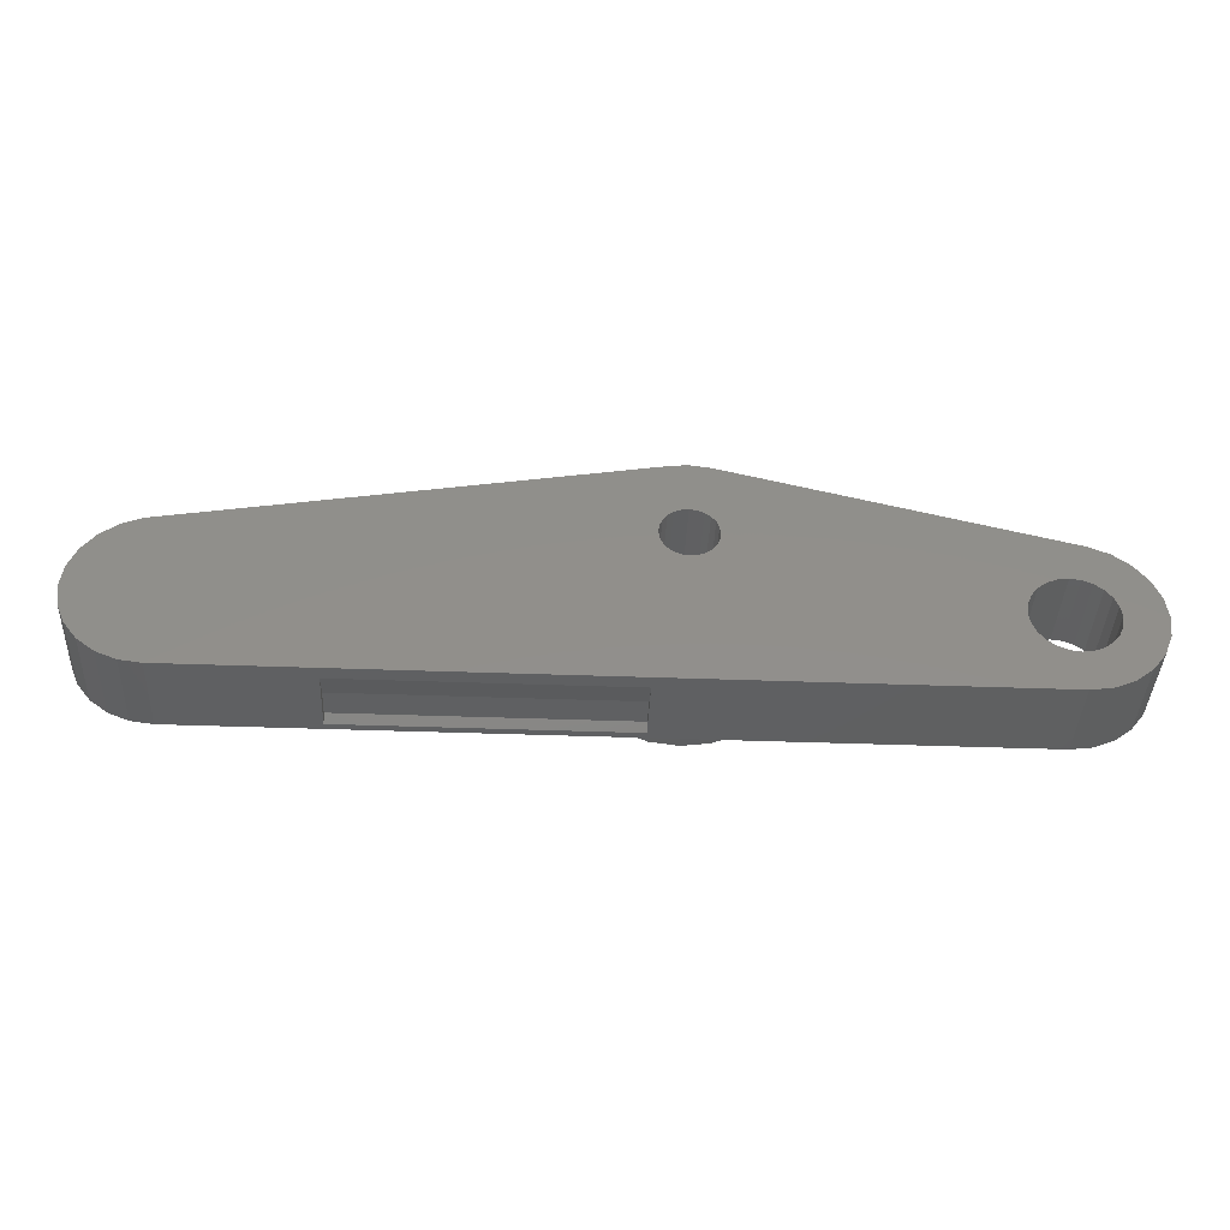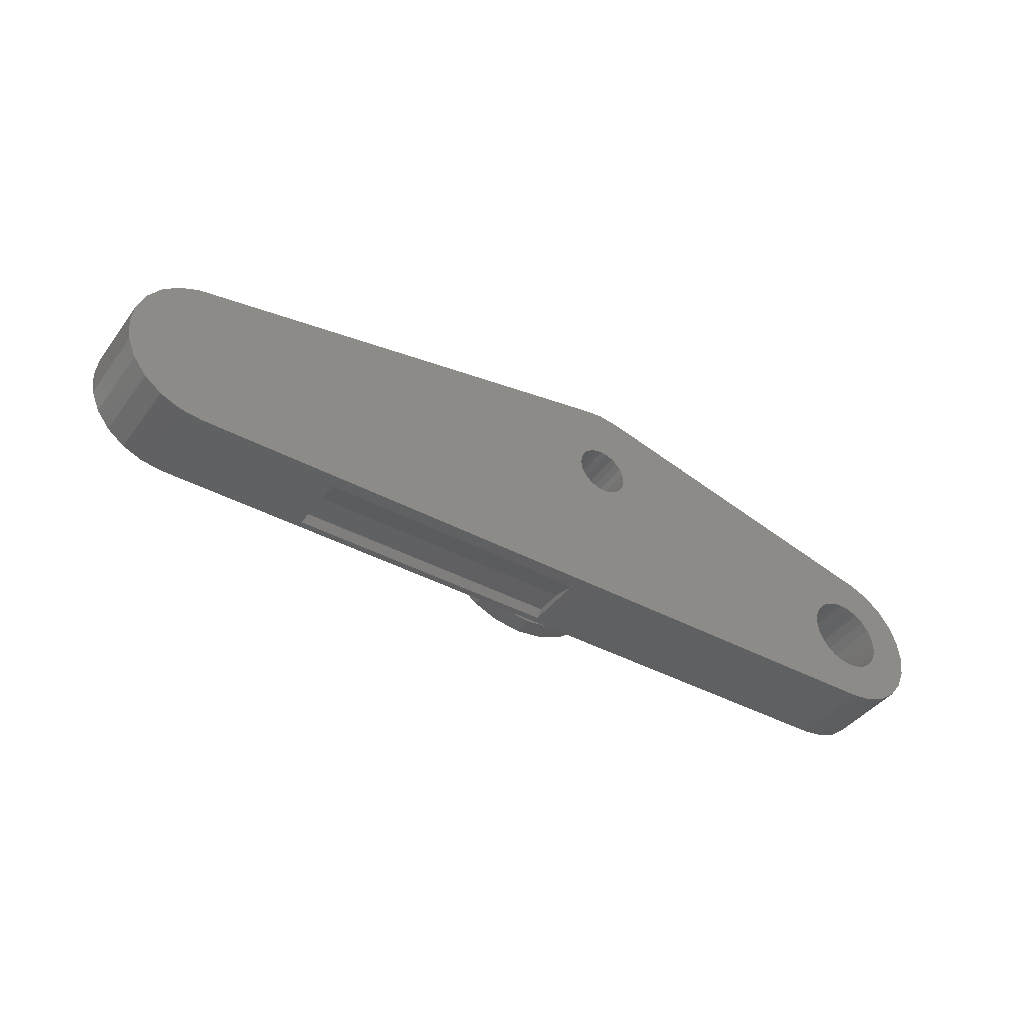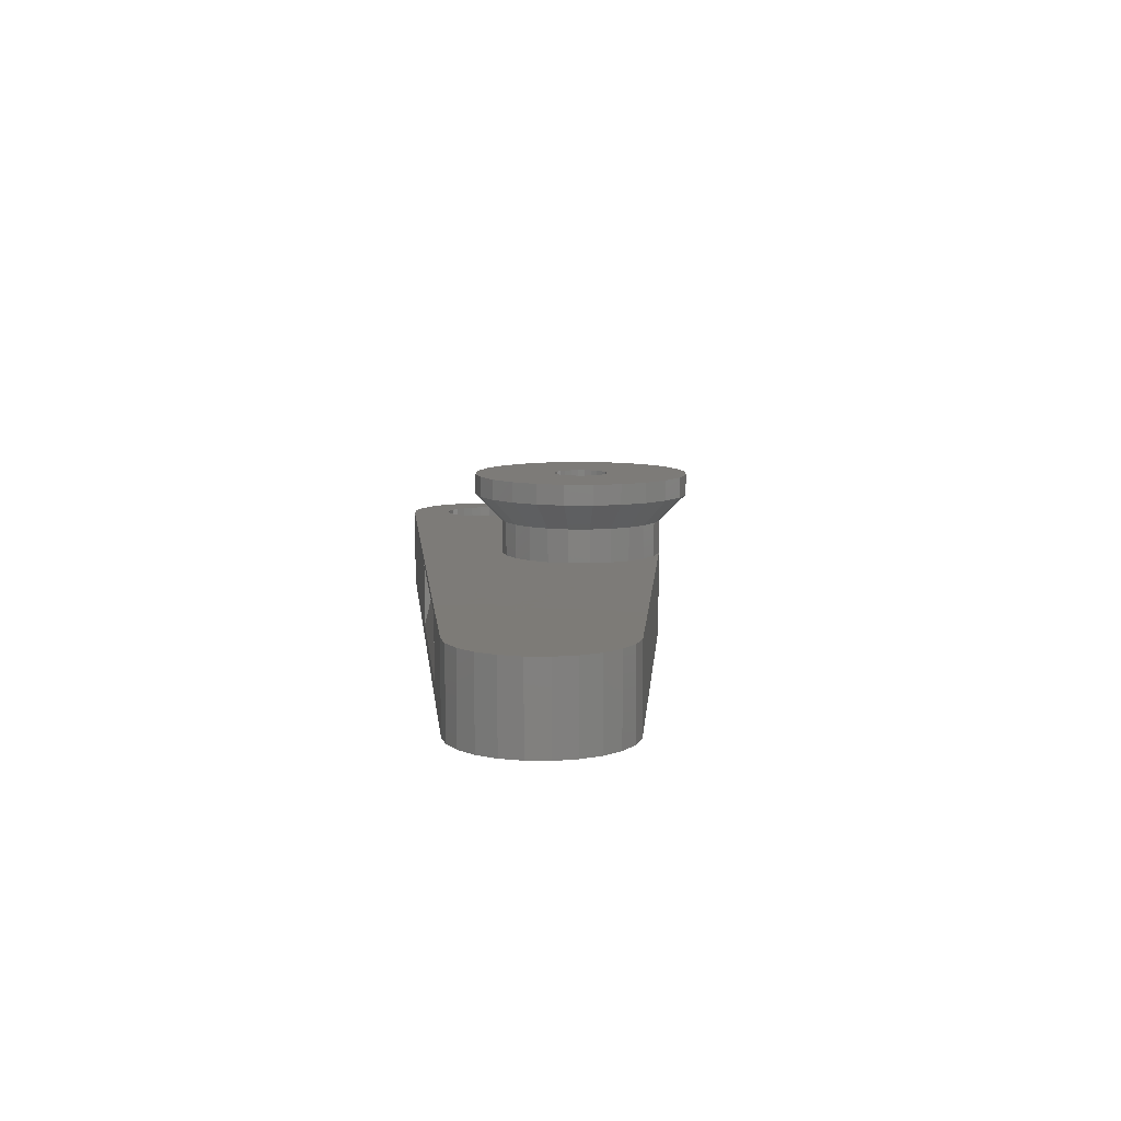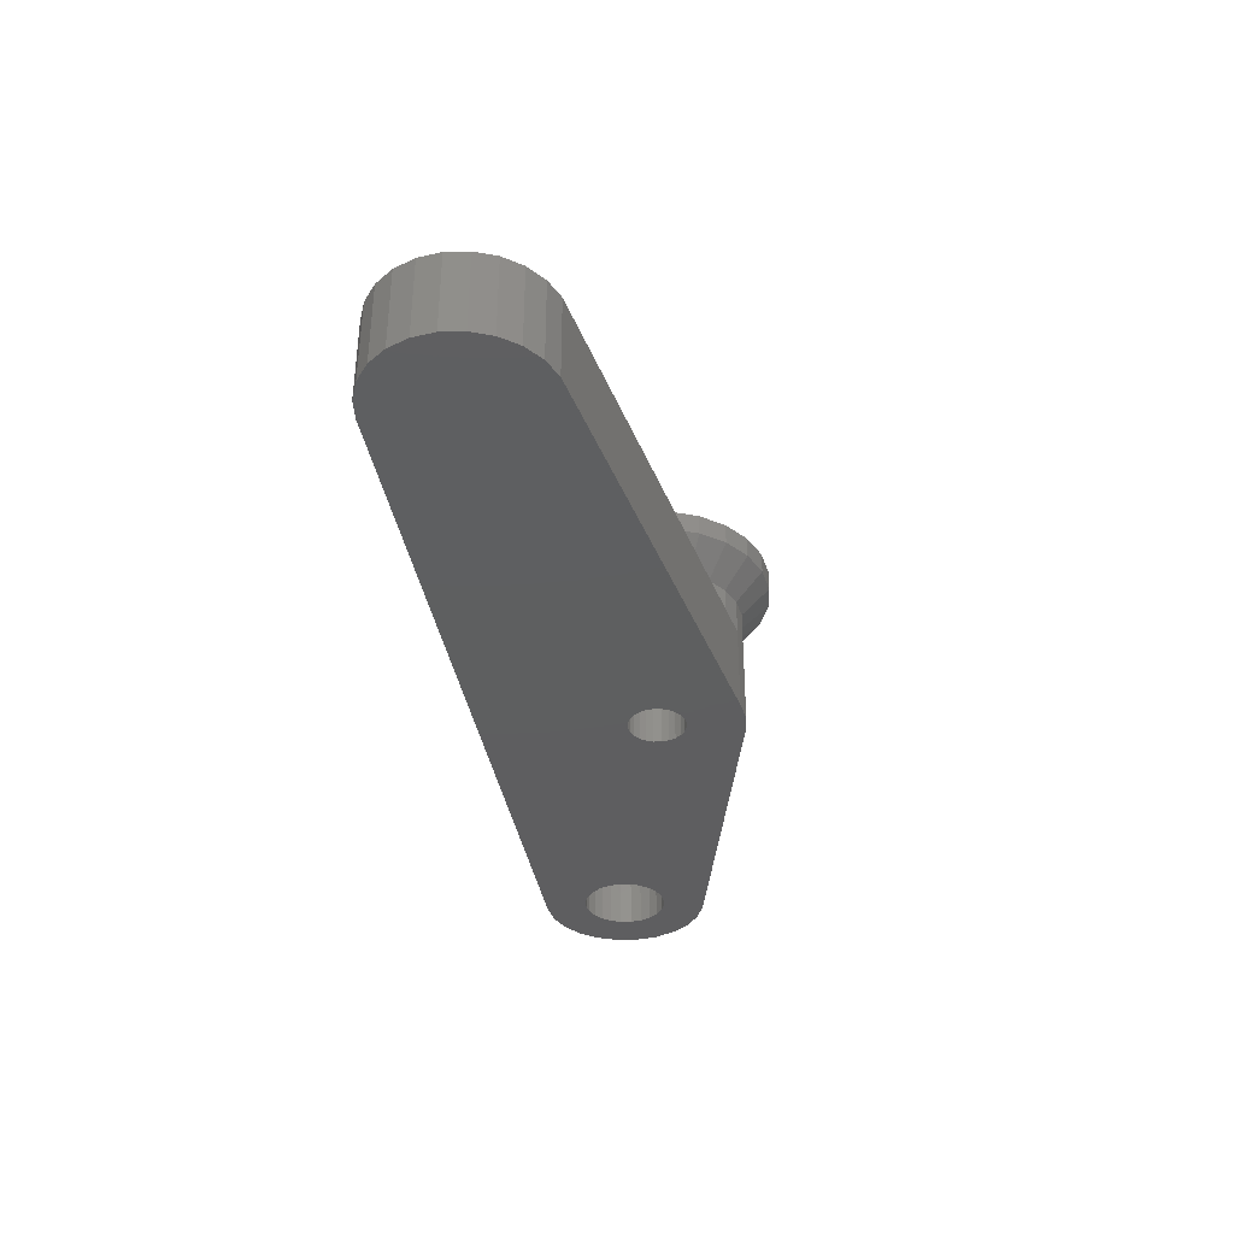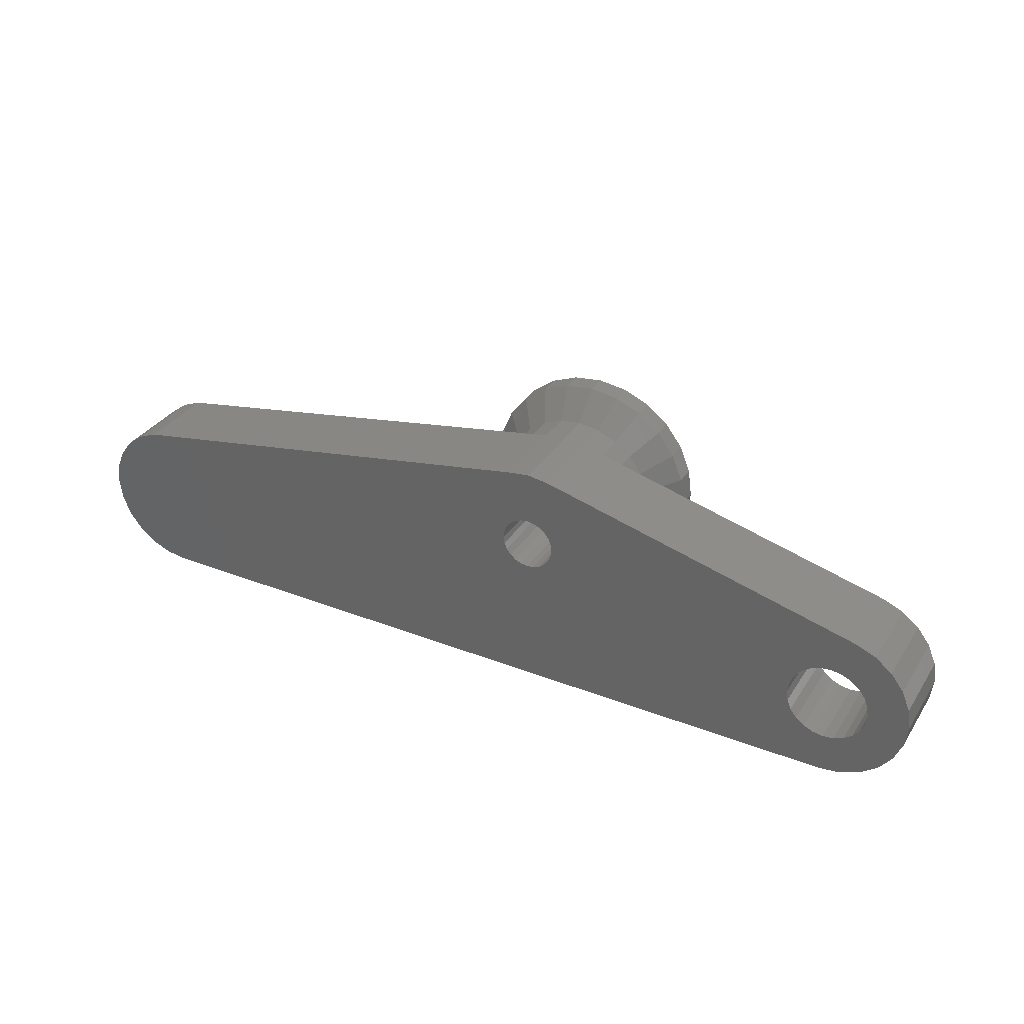
<metadata>
{"format":"stl","ext":"stl","renderer":"f3d","projection":"perspective","resolution":1024,"background":"white","views":[{"elev":-40.6,"azim":177.4,"up":"+Y"},{"elev":-41.3,"azim":146.8,"up":"+Y"},{"elev":8.9,"azim":84.2,"up":"+Z"},{"elev":-36.4,"azim":99.2,"up":"+Z"},{"elev":33.1,"azim":-151.9,"up":"+Y"}]}
</metadata>
<code>
# stl→obj: 252 verts, 508 faces
v -155.2 -312.6 0.006452
v -155.1 -313.4 3.006
v -155.2 -312.6 3.006
v -155.1 -313.4 0.006452
v -152.2 -315.6 3.006
v -153 -315.5 0.006452
v -152.2 -315.6 0.006452
v -153 -315.5 3.006
v -153.7 -310 3.006
v -153 -309.7 0.006452
v -153.7 -310 0.006452
v -153 -309.7 3.006
v -154.3 -314.7 0.006452
v -154.8 -314.1 3.006
v -154.8 -314.1 0.006452
v -154.3 -314.7 3.006
v -153.7 -315.2 3.006
v -153.7 -315.2 0.006452
v -155.1 -311.8 0.006452
v -154.8 -311.1 3.006
v -154.8 -311.1 0.006452
v -155.1 -311.8 3.006
v -154.3 -310.5 3.006
v -154.3 -310.5 0.006452
v -121.6 -314.7 3.006
v -121.1 -314.1 0.006451
v -121.1 -314.1 3.006
v -121.6 -314.7 0.006451
v -122.9 -315.5 3.006
v -123.7 -315.6 0.006451
v -122.9 -315.5 0.006451
v -123.7 -315.6 3.006
v -120.8 -311.8 3.006
v -121.1 -311.1 0.006451
v -121.1 -311.1 3.006
v -120.8 -311.8 0.006451
v -122.2 -315.2 0.006451
v -122.2 -315.2 3.006
v -120.7 -312.6 3.006
v -120.7 -312.6 0.006451
v -121.6 -310.5 3.006
v -121.6 -310.5 0.006451
v -120.8 -313.4 0.006451
v -120.8 -313.4 3.006
v -122.2 -310 3.006
v -122.2 -310 0.006451
v -122.9 -309.7 3.006
v -122.9 -309.7 0.006451
v -141 -306.7 3.006
v -141 -306.7 0.006452
v -138.7 -307 3.006
v -139.4 -306.7 3.006
v -138.1 -307.5 3.006
v -137.6 -308.1 3.006
v -137.3 -308.8 3.006
v -137.2 -309.6 3.006
v -141.7 -307 3.006
v -142.3 -307.5 3.006
v -142.8 -308.1 3.006
v -143.1 -308.8 3.006
v -143.2 -309.6 3.006
v -151.1 -311.5 3.006
v -150.9 -311.9 3.006
v -150.7 -312.2 3.006
v -150.7 -312.6 3.006
v -151.4 -311.3 3.006
v -151.8 -311.2 3.006
v -152.2 -311.1 3.006
v -152.6 -311.2 3.006
v -152.9 -311.3 3.006
v -153.2 -311.5 3.006
v -153.5 -311.9 3.006
v -153.6 -312.2 3.006
v -153.7 -312.6 3.006
v -139.4 -312.5 3.006
v -138.7 -312.2 3.006
v -138.1 -311.7 3.006
v -137.6 -311.1 3.006
v -137.3 -310.4 3.006
v -140.2 -312.6 3.006
v -141 -312.5 3.006
v -141.7 -312.2 3.006
v -142.3 -311.7 3.006
v -142.8 -311.1 3.006
v -143.1 -310.4 3.006
v -150.9 -313.4 3.006
v -150.7 -313 3.006
v -151.1 -313.7 3.006
v -151.4 -313.9 3.006
v -151.8 -314.1 3.006
v -152.2 -314.1 3.006
v -152.6 -314.1 3.006
v -152.9 -313.9 3.006
v -153.2 -313.7 3.006
v -153.5 -313.4 3.006
v -153.6 -313 3.006
v -139.4 -306.7 0.006452
v -139.2 -305.7 6.006
v -139.2 -309.4 6.006
v -139.2 -309.6 6.006
v -140.2 -305.6 6.006
v -139.3 -309.1 6.006
v -139.5 -308.9 6.006
v -139.7 -308.7 6.006
v -139.9 -308.6 6.006
v -140.2 -308.6 6.006
v -140.4 -308.6 6.006
v -141.2 -305.7 6.006
v -140.7 -308.7 6.006
v -140.9 -308.9 6.006
v -141.1 -309.1 6.006
v -141.2 -309.4 6.006
v -141.2 -309.6 6.006
v -136.3 -308.6 6.006
v -136.3 -310.6 6.006
v -136.2 -309.6 6.006
v -136.7 -311.6 6.006
v -136.7 -307.6 6.006
v -137.4 -312.4 6.006
v -137.4 -306.8 6.006
v -138.2 -306.1 6.006
v -138.2 -313.1 6.006
v -139.2 -313.5 6.006
v -139.2 -309.9 6.006
v -140.2 -313.6 6.006
v -139.3 -310.1 6.006
v -139.5 -310.3 6.006
v -139.7 -310.5 6.006
v -139.9 -310.6 6.006
v -140.2 -310.6 6.006
v -140.4 -310.6 6.006
v -141.2 -313.5 6.006
v -140.7 -310.5 6.006
v -140.9 -310.3 6.006
v -141.1 -310.1 6.006
v -141.2 -309.9 6.006
v -142.2 -306.1 6.006
v -142.2 -313.1 6.006
v -143 -306.8 6.006
v -143 -312.4 6.006
v -143.7 -311.6 6.006
v -143.7 -307.6 6.006
v -144.1 -310.6 6.006
v -144.1 -308.6 6.006
v -144.2 -309.6 6.006
v -127.7 -315.6 0.006452
v -128.9 -315.6 0.5065
v -128.9 -315.6 2.756
v -138.9 -315.6 2.756
v -138.9 -315.6 0.5065
v -128.9 -315.6 0.006452
v -153.5 -313.4 0.006452
v -153.2 -313.7 0.006452
v -153.6 -313 0.006452
v -153.7 -312.6 0.006452
v -153.6 -312.2 0.006452
v -153.5 -311.9 0.006452
v -153.2 -311.5 0.006452
v -152.9 -311.3 0.006452
v -152.6 -311.2 0.006452
v -152.2 -311.1 0.006452
v -151.8 -311.2 0.006452
v -151.4 -311.3 0.006452
v -151.1 -311.5 0.006452
v -150.9 -311.9 0.006452
v -150.7 -312.2 0.006452
v -150.7 -312.6 0.006452
v -150.7 -313 0.006452
v -150.9 -313.4 0.006452
v -151.1 -313.7 0.006452
v -151.4 -313.9 0.006452
v -151.8 -314.1 0.006452
v -152.2 -314.1 0.006452
v -152.6 -314.1 0.006452
v -152.9 -313.9 0.006452
v -138.2 -313.1 5.256
v -139.2 -313.5 5.256
v -137.4 -306.8 5.256
v -138.2 -306.1 5.256
v -141.2 -305.7 5.256
v -142.2 -306.1 5.256
v -136.7 -307.6 5.256
v -142.2 -313.1 5.256
v -141.2 -313.5 5.256
v -137.4 -312.4 5.256
v -136.7 -311.6 5.256
v -143.7 -307.6 5.256
v -143 -306.8 5.256
v -140.2 -313.6 5.256
v -136.2 -309.6 5.256
v -136.3 -310.6 5.256
v -143 -312.4 5.256
v -143.7 -311.6 5.256
v -139.2 -305.7 5.256
v -140.2 -305.6 5.256
v -136.3 -308.6 5.256
v -144.1 -310.6 5.256
v -144.2 -309.6 5.256
v -144.1 -308.6 5.256
v -140.2 -312.6 4.256
v -141 -312.5 4.256
v -137.3 -310.4 4.256
v -137.6 -311.1 4.256
v -139.4 -312.5 4.256
v -138.1 -311.7 4.256
v -138.7 -312.2 4.256
v -141.7 -312.2 4.256
v -142.3 -311.7 4.256
v -143.1 -310.4 4.256
v -142.8 -311.1 4.256
v -143.2 -309.6 4.256
v -143.1 -308.8 4.256
v -142.3 -307.5 4.256
v -141.7 -307 4.256
v -141 -306.7 4.256
v -140.2 -306.6 4.256
v -142.8 -308.1 4.256
v -140.2 -306.6 0.006452
v -139.4 -306.7 4.256
v -137.2 -309.6 4.256
v -137.3 -308.8 4.256
v -137.6 -308.1 4.256
v -138.1 -307.5 4.256
v -138.7 -307 4.256
v -139.2 -309.9 0.006452
v -139.2 -309.6 0.006452
v -139.3 -310.1 0.006452
v -139.5 -310.3 0.006452
v -139.7 -310.5 0.006452
v -139.9 -310.6 0.006452
v -140.2 -310.6 0.006452
v -140.4 -310.6 0.006452
v -140.7 -310.5 0.006452
v -140.9 -310.3 0.006452
v -141.1 -310.1 0.006452
v -141.2 -309.9 0.006452
v -141.2 -309.6 0.006452
v -139.2 -309.4 0.006452
v -139.3 -309.1 0.006452
v -139.5 -308.9 0.006452
v -139.7 -308.7 0.006452
v -139.9 -308.6 0.006452
v -140.2 -308.6 0.006452
v -140.4 -308.6 0.006452
v -140.7 -308.7 0.006452
v -140.9 -308.9 0.006452
v -141.1 -309.1 0.006452
v -141.2 -309.4 0.006452
v -138.9 -315.4 1.506
v -138.9 -315.4 2.506
v -128.9 -315.4 1.506
v -128.9 -315.4 2.506
f 1 2 3
f 2 1 4
f 5 6 7
f 6 5 8
f 9 10 11
f 10 9 12
f 13 14 15
f 14 13 16
f 17 13 18
f 13 17 16
f 6 17 18
f 17 6 8
f 19 20 21
f 20 19 22
f 23 11 24
f 11 23 9
f 19 3 22
f 3 19 1
f 4 14 2
f 14 4 15
f 21 23 24
f 23 21 20
f 25 26 27
f 26 25 28
f 29 30 31
f 30 29 32
f 33 34 35
f 34 33 36
f 25 37 28
f 37 25 38
f 39 36 33
f 36 39 40
f 38 31 37
f 31 38 29
f 41 34 42
f 34 41 35
f 27 43 44
f 43 27 26
f 45 42 46
f 42 45 41
f 47 46 48
f 46 47 45
f 44 40 39
f 40 44 43
f 10 49 50
f 49 10 12
f 33 44 39
f 44 33 35
f 44 35 27
f 27 35 25
f 25 35 41
f 25 41 38
f 38 41 45
f 38 45 47
f 38 47 29
f 29 47 51
f 51 47 52
f 29 51 32
f 32 51 53
f 32 53 54
f 32 54 55
f 32 55 56
f 12 57 49
f 57 12 58
f 58 12 59
f 59 12 60
f 60 12 61
f 61 12 62
f 61 62 63
f 61 63 64
f 61 64 65
f 62 12 66
f 66 12 67
f 67 12 68
f 68 12 69
f 69 12 70
f 70 12 71
f 71 12 9
f 71 9 72
f 72 9 73
f 73 9 74
f 74 9 23
f 74 23 17
f 17 23 16
f 16 23 14
f 14 23 20
f 14 20 22
f 14 22 2
f 2 22 3
f 32 75 5
f 75 32 76
f 76 32 77
f 77 32 78
f 78 32 79
f 79 32 56
f 5 75 80
f 5 80 81
f 5 81 82
f 5 82 83
f 5 83 84
f 5 84 85
f 5 85 61
f 5 61 86
f 86 61 87
f 87 61 65
f 5 86 88
f 5 88 89
f 5 89 90
f 5 90 91
f 5 91 8
f 8 91 92
f 8 92 93
f 8 93 94
f 8 94 17
f 17 94 95
f 17 95 96
f 17 96 74
f 97 47 48
f 47 97 52
f 98 99 100
f 99 98 101
f 99 101 102
f 102 101 103
f 103 101 104
f 104 101 105
f 105 101 106
f 106 101 107
f 107 101 108
f 107 108 109
f 109 108 110
f 110 108 111
f 111 108 112
f 112 108 113
f 114 115 116
f 115 114 117
f 117 114 118
f 117 118 119
f 119 118 120
f 119 120 121
f 119 121 122
f 122 121 98
f 122 98 123
f 123 98 100
f 123 100 124
f 123 124 125
f 125 124 126
f 125 126 127
f 125 127 128
f 125 128 129
f 125 129 130
f 125 130 131
f 125 131 132
f 132 131 133
f 132 133 134
f 132 134 135
f 132 135 136
f 132 136 113
f 132 113 108
f 132 108 137
f 132 137 138
f 138 137 139
f 138 139 140
f 140 139 141
f 141 139 142
f 141 142 143
f 143 142 144
f 143 144 145
f 32 146 30
f 146 32 147
f 146 147 7
f 147 32 148
f 148 32 149
f 7 150 5
f 150 7 147
f 5 150 149
f 5 149 32
f 7 151 146
f 94 152 95
f 152 94 153
f 95 154 96
f 154 95 152
f 96 155 74
f 155 96 154
f 74 156 73
f 156 74 155
f 73 157 72
f 157 73 156
f 72 158 71
f 158 72 157
f 70 158 159
f 158 70 71
f 69 159 160
f 159 69 70
f 161 69 160
f 69 161 68
f 67 161 162
f 161 67 68
f 163 67 162
f 67 163 66
f 62 163 164
f 163 62 66
f 164 63 62
f 63 164 165
f 165 64 63
f 64 165 166
f 166 65 64
f 65 166 167
f 168 65 167
f 65 168 87
f 169 87 168
f 87 169 86
f 170 86 169
f 86 170 88
f 89 170 171
f 170 89 88
f 90 171 172
f 171 90 89
f 91 172 173
f 172 91 90
f 92 173 174
f 173 92 91
f 93 174 175
f 174 93 92
f 94 175 153
f 175 94 93
f 176 123 177
f 123 176 122
f 121 178 179
f 178 121 120
f 137 180 181
f 180 137 108
f 118 178 120
f 178 118 182
f 132 183 184
f 183 132 138
f 119 176 185
f 176 119 122
f 117 185 186
f 185 117 119
f 187 139 188
f 139 187 142
f 189 132 184
f 132 189 125
f 115 190 116
f 190 115 191
f 117 191 115
f 191 117 186
f 123 189 177
f 189 123 125
f 138 192 183
f 192 138 140
f 139 181 188
f 181 139 137
f 192 141 193
f 141 192 140
f 101 194 195
f 194 101 98
f 108 195 180
f 195 108 101
f 114 182 118
f 182 114 196
f 98 179 194
f 179 98 121
f 197 145 198
f 145 197 143
f 199 142 187
f 142 199 144
f 193 143 197
f 143 193 141
f 116 196 114
f 196 116 190
f 198 144 199
f 144 198 145
f 184 200 189
f 200 184 201
f 186 202 191
f 202 186 203
f 177 200 204
f 200 177 189
f 176 205 185
f 205 176 206
f 185 203 186
f 203 185 205
f 177 206 176
f 206 177 204
f 184 207 201
f 207 184 183
f 183 208 207
f 208 183 192
f 193 209 210
f 209 193 197
f 211 197 198
f 197 211 209
f 192 210 208
f 210 192 193
f 212 198 199
f 198 212 211
f 213 181 214
f 181 213 188
f 214 180 215
f 180 214 181
f 180 216 215
f 216 180 195
f 212 187 217
f 187 212 199
f 217 188 213
f 188 217 187
f 218 52 97
f 52 218 216
f 52 216 219
f 49 218 50
f 218 49 216
f 216 49 215
f 220 55 221
f 55 220 56
f 202 56 220
f 56 202 79
f 221 54 222
f 54 221 55
f 222 53 223
f 53 222 54
f 201 82 81
f 82 201 207
f 206 75 76
f 75 206 204
f 61 212 60
f 212 61 211
f 214 49 57
f 49 214 215
f 83 210 84
f 210 83 208
f 58 217 213
f 217 58 59
f 200 81 80
f 81 200 201
f 85 210 209
f 210 85 84
f 207 83 82
f 83 207 208
f 61 209 211
f 209 61 85
f 204 80 75
f 80 204 200
f 205 76 77
f 76 205 206
f 224 53 51
f 53 224 223
f 60 217 59
f 217 60 212
f 219 51 52
f 51 219 224
f 203 79 202
f 79 203 78
f 205 78 203
f 78 205 77
f 213 57 58
f 57 213 214
f 223 179 178
f 179 223 224
f 221 182 196
f 182 221 222
f 224 194 179
f 194 224 219
f 222 178 182
f 178 222 223
f 190 221 196
f 221 190 220
f 195 219 216
f 219 195 194
f 191 220 190
f 220 191 202
f 151 225 226
f 225 151 227
f 227 151 228
f 228 151 229
f 229 151 230
f 230 151 7
f 230 7 231
f 231 7 232
f 232 7 233
f 233 7 234
f 234 7 235
f 235 7 236
f 236 7 237
f 237 7 169
f 237 169 168
f 237 168 167
f 169 7 170
f 170 7 171
f 171 7 172
f 172 7 173
f 173 7 174
f 174 7 6
f 174 6 175
f 175 6 153
f 153 6 18
f 153 18 152
f 152 18 154
f 154 18 155
f 155 18 11
f 11 18 24
f 24 18 13
f 24 13 15
f 24 15 21
f 21 15 4
f 21 4 19
f 19 4 1
f 43 36 40
f 36 43 26
f 36 26 34
f 34 26 28
f 34 28 42
f 42 28 37
f 42 37 46
f 46 37 48
f 48 37 31
f 48 31 97
f 97 31 30
f 97 30 146
f 97 146 151
f 97 151 226
f 97 226 238
f 97 238 239
f 97 239 240
f 97 240 218
f 218 240 241
f 218 241 242
f 218 242 243
f 218 243 244
f 218 244 50
f 50 244 245
f 50 245 246
f 50 246 247
f 50 247 10
f 10 247 248
f 10 248 237
f 10 237 164
f 164 237 165
f 165 237 166
f 166 237 167
f 10 164 163
f 10 163 162
f 10 162 161
f 10 161 160
f 10 160 159
f 10 159 158
f 10 158 11
f 11 158 157
f 11 157 156
f 11 156 155
f 149 249 250
f 249 149 150
f 251 150 147
f 150 251 249
f 147 252 251
f 252 147 148
f 149 252 148
f 252 149 250
f 252 249 251
f 249 252 250
f 131 231 232
f 231 131 130
f 231 129 230
f 129 231 130
f 129 229 230
f 229 129 128
f 229 127 228
f 127 229 128
f 228 126 227
f 126 228 127
f 227 124 225
f 124 227 126
f 225 100 226
f 100 225 124
f 226 99 238
f 99 226 100
f 238 102 239
f 102 238 99
f 239 103 240
f 103 239 102
f 240 104 241
f 104 240 103
f 241 105 242
f 105 241 104
f 105 243 242
f 243 105 106
f 243 107 244
f 107 243 106
f 107 245 244
f 245 107 109
f 109 246 245
f 246 109 110
f 111 246 110
f 246 111 247
f 112 247 111
f 247 112 248
f 113 248 112
f 248 113 237
f 136 237 113
f 237 136 236
f 135 236 136
f 236 135 235
f 134 235 135
f 235 134 234
f 134 233 234
f 233 134 133
f 233 131 232
f 131 233 133

</code>
